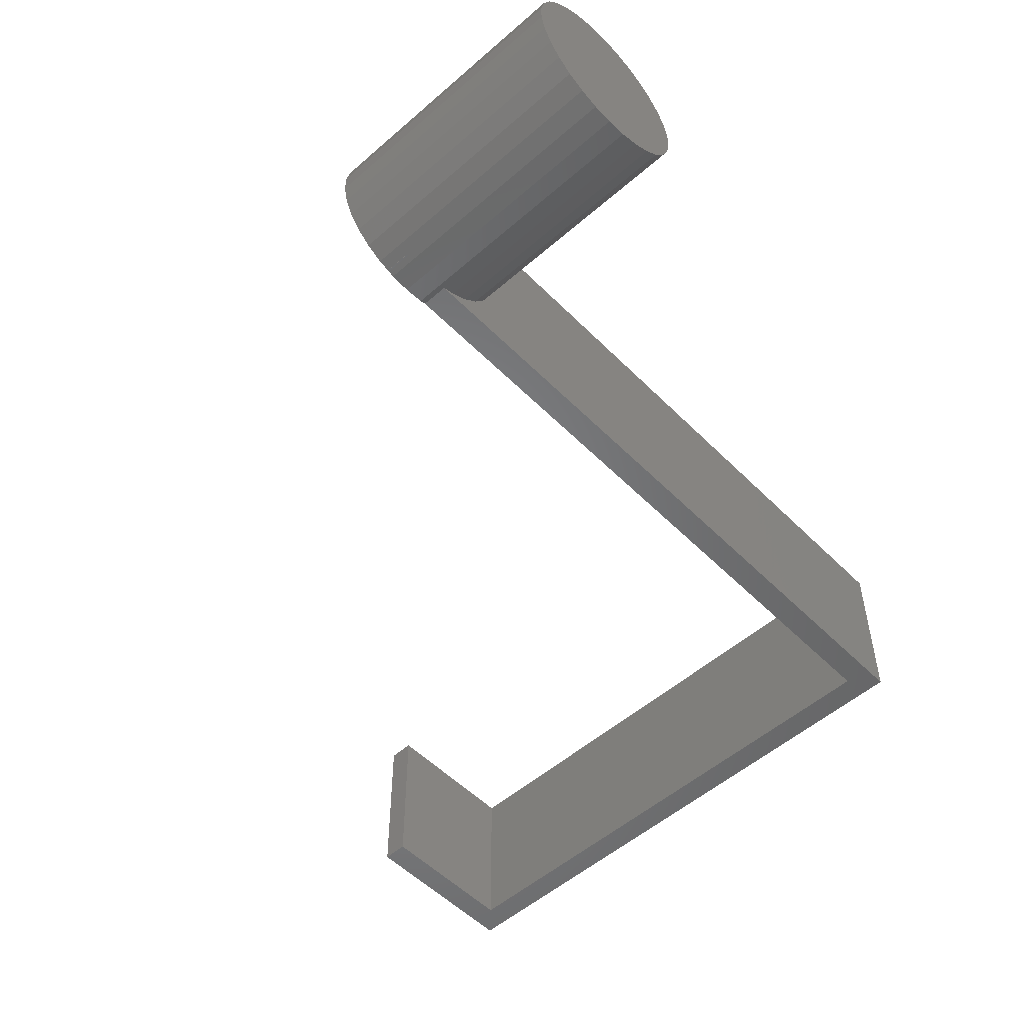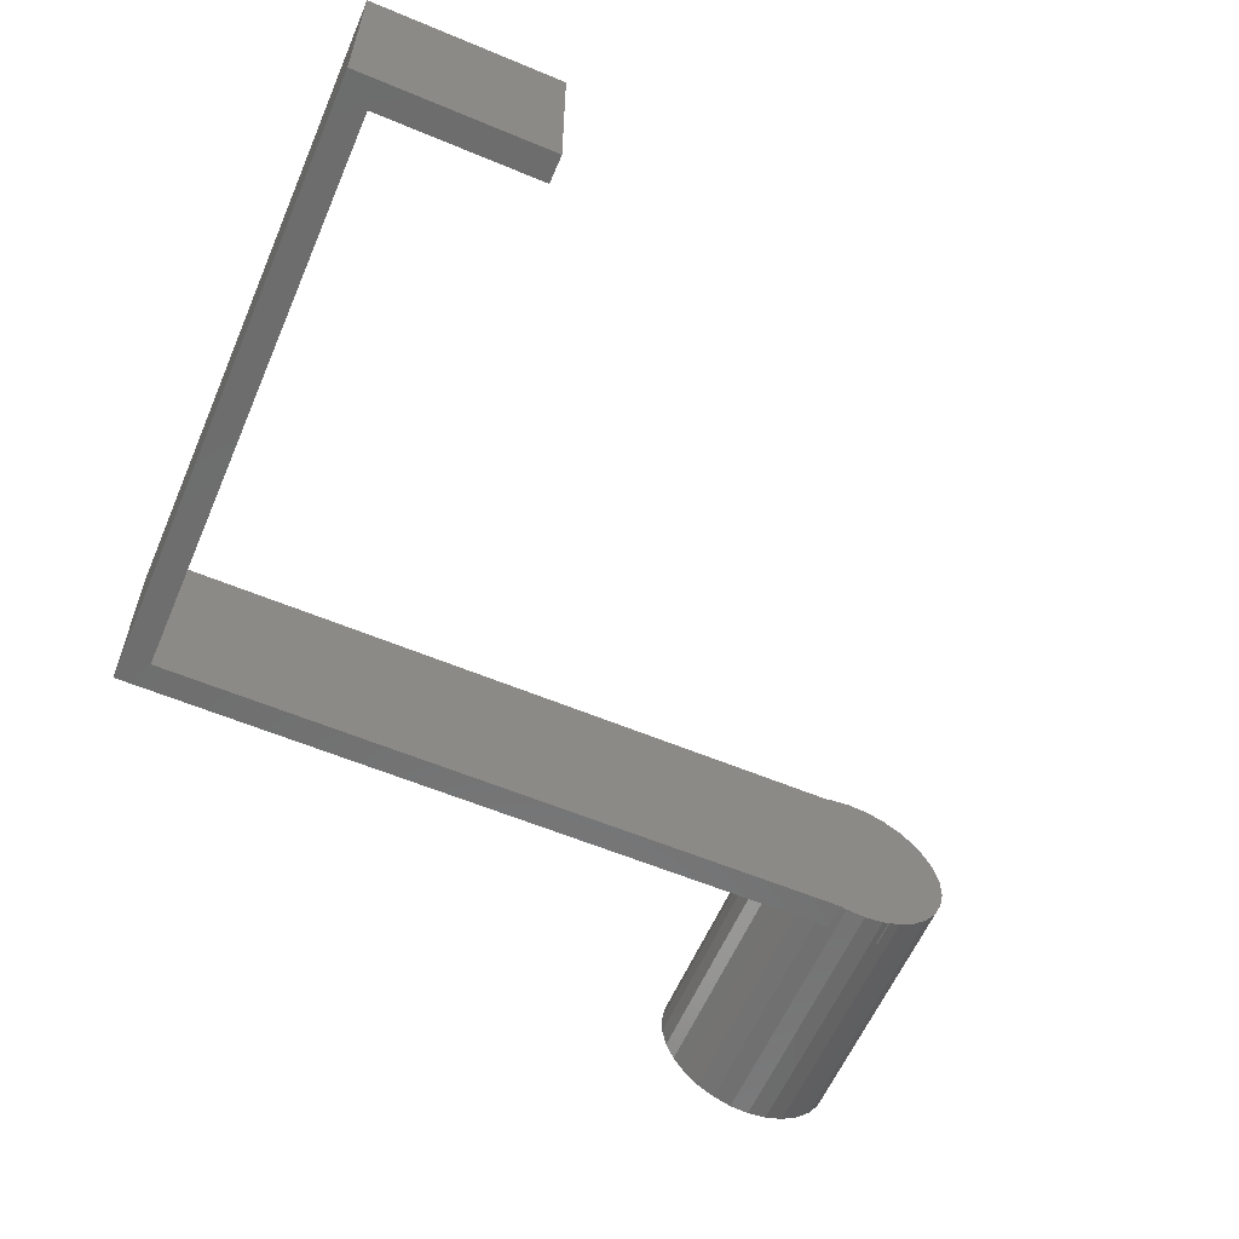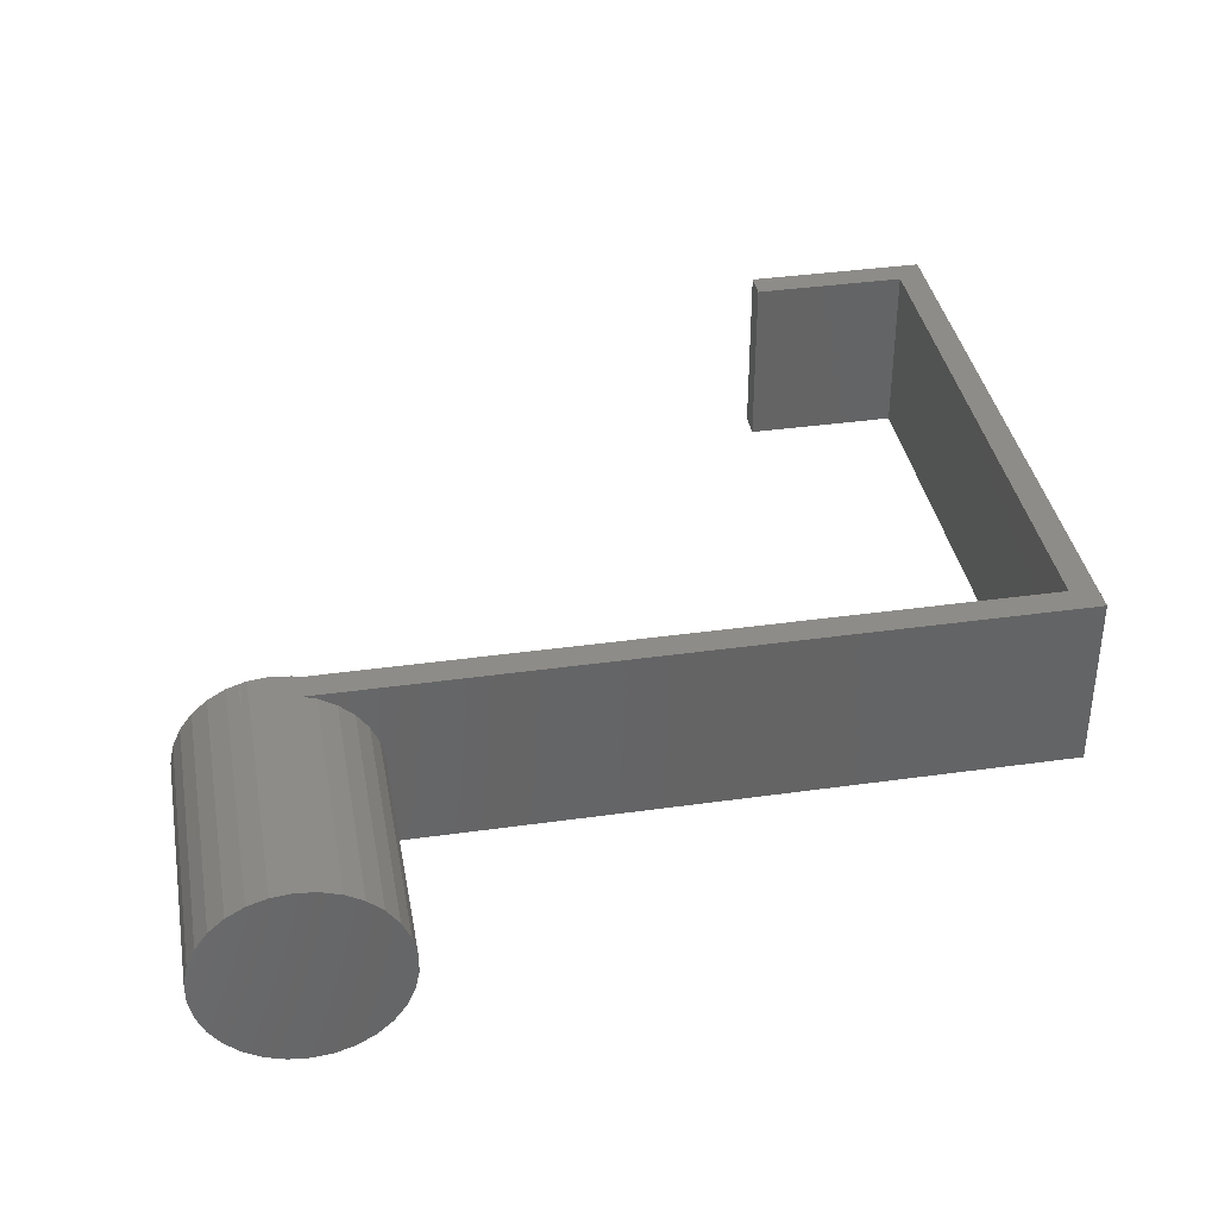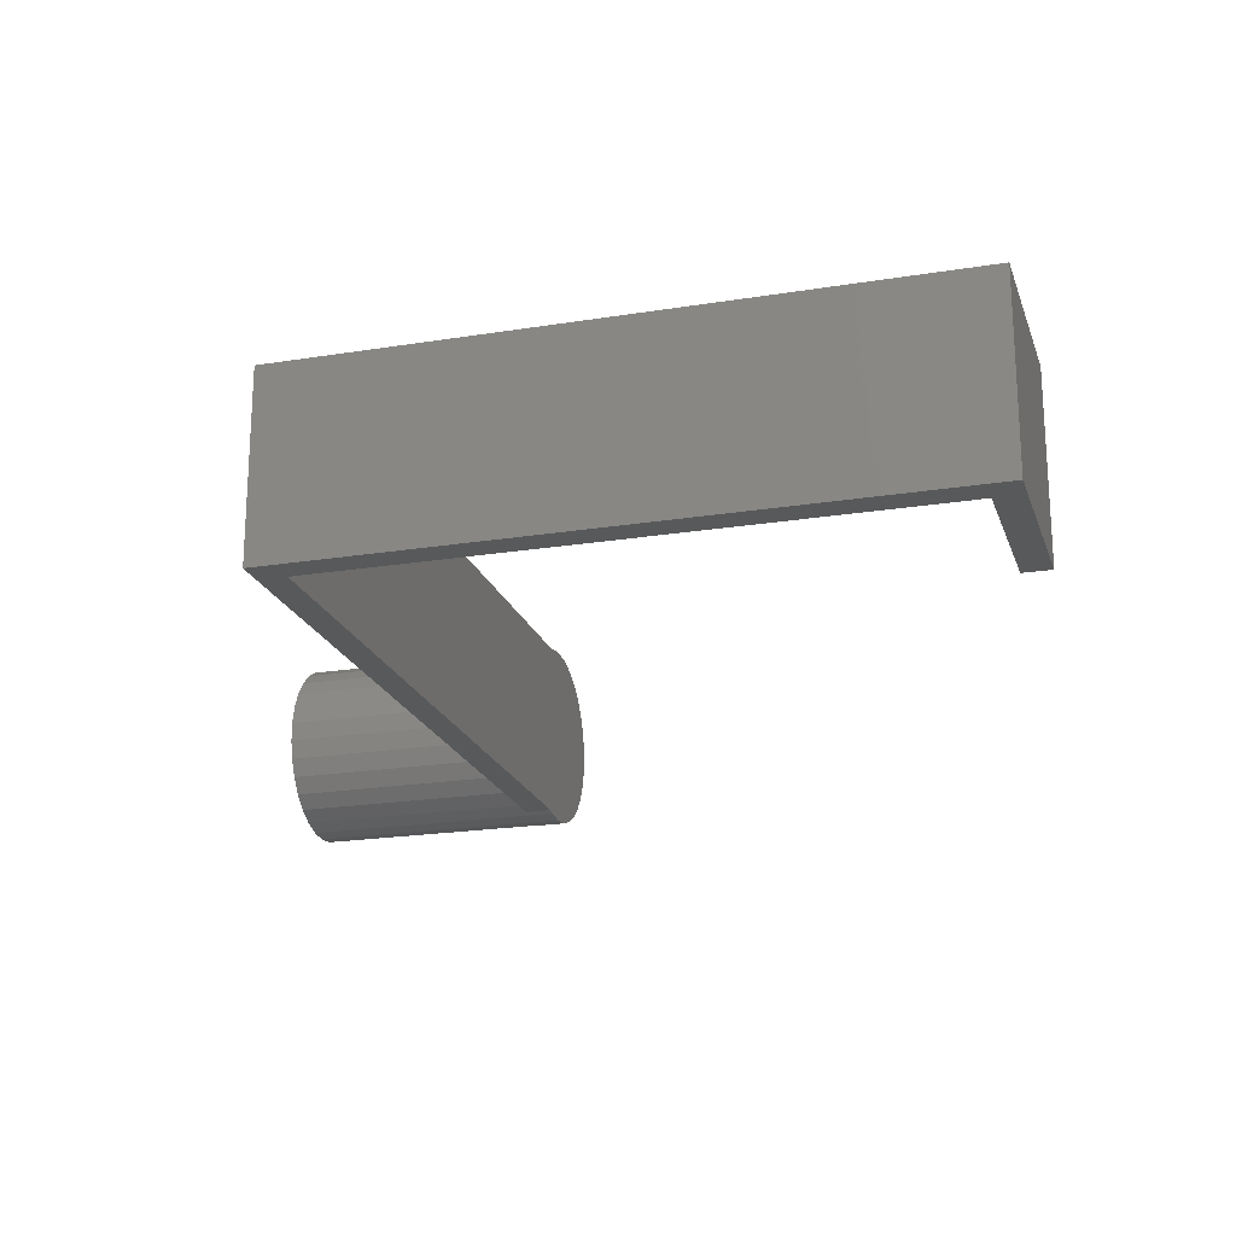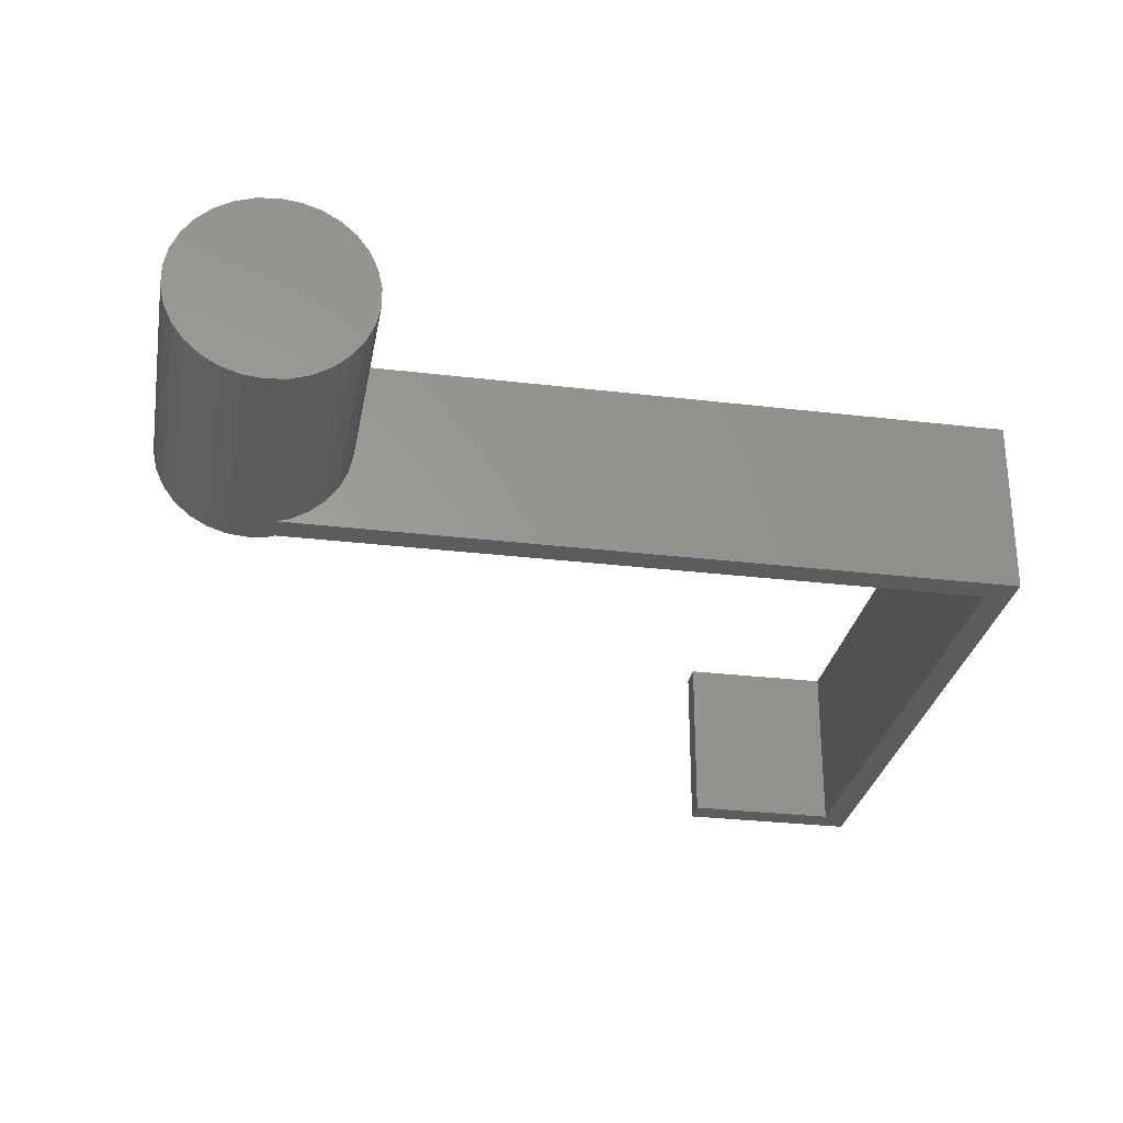
<metadata>
{"format":"stl","ext":"stl","renderer":"f3d","projection":"perspective","resolution":1024,"background":"white","views":[{"elev":-52.9,"azim":43.1,"up":"+Z"},{"elev":-59.4,"azim":-113.2,"up":"+Z"},{"elev":37.7,"azim":79.8,"up":"+Z"},{"elev":-20.7,"azim":-163.7,"up":"+Z"},{"elev":-29.0,"azim":79.9,"up":"+Z"}]}
</metadata>
<code>
# stl→obj: 88 verts, 172 faces
v 3 4.248 0.4587
v 30 6.139 1.55
v 30 4.248 0.4587
v 3 6.139 1.55
v 30 2.171 -0.216
v 3 2.836 6.661e-16
v 4.797e-17 2.171 -0.216
v 0 2.836 0
v 30 9.045 4.778
v 3 9.933 6.773
v 30 9.933 6.773
v 3 9.045 4.778
v 30 10.39 11.09
v 3 9.933 13.23
v 30 9.933 13.23
v 3 10.39 11.09
v 3 6.139 18.45
v 30 4.248 19.54
v 30 6.139 18.45
v 3 4.248 19.54
v 30 -2.171 -0.216
v 9.865e-17 0 -0.4443
v 30 0 -0.4443
v 4.797e-17 -2.171 -0.216
v 30 7.762 3.011
v 3 7.762 3.011
v 30 10.39 8.908
v 3 10.39 8.908
v -4.489e-15 2.171 20.22
v 30 0 20.44
v 30 2.171 20.22
v -4.54e-15 0 20.44
v 3 7.762 16.99
v 30 7.762 16.99
v 3 9.045 15.22
v 30 9.045 15.22
v 30 -4.248 0.4587
v 3 -3 0.05316
v -1.018e-16 -4.248 0.4587
v -1.18e-17 -3 0.05316
v 3 -2.836 6.661e-16
v 0 -2.836 0
v -3.38e-15 -9.045 15.22
v 30 -7.762 16.99
v -3.772e-15 -7.762 16.99
v 30 -9.045 15.22
v 30 -4.248 19.54
v -4.097e-15 -6.139 18.45
v 30 -6.139 18.45
v -4.339e-15 -4.248 19.54
v 30 -2.171 20.22
v 30 -6.139 1.55
v 30 -7.762 3.011
v 30 -9.045 4.778
v 30 -9.933 13.23
v 30 -9.933 6.773
v 30 -10.39 11.09
v 30 -10.39 8.908
v 3 2.836 20
v -4.441e-15 2.836 20
v -4.489e-15 -2.171 20.22
v -1.504e-15 -9.933 6.773
v -1.978e-15 -10.39 8.908
v -1.061e-15 -9.045 4.778
v -3.443e-16 -6.139 1.55
v -6.687e-16 -7.762 3.011
v -2.463e-15 -10.39 11.09
v -2.937e-15 -9.933 13.23
v -4.429e-15 -3 19.95
v -4.441e-15 80 20
v 0 80 0
v -4.441e-15 -2.836 20
v 0 -3 0
v -4.441e-15 -3 20
v 3 -3 19.95
v 3 -2.836 20
v 3 83 20
v -63 80 20
v -66 83 20
v -66 62.5 20
v -63 62.5 20
v 3 -3 20
v 3 -3 6.661e-16
v 3 83 6.661e-16
v -63 62.5 -1.399e-14
v -66 62.5 -1.465e-14
v -63 80 -1.399e-14
v -66 83 -1.465e-14
f 1 2 3
f 2 1 4
f 5 6 3
f 7 6 5
f 6 7 8
f 3 6 1
f 9 10 11
f 10 9 12
f 13 14 15
f 14 13 16
f 17 18 19
f 18 17 20
f 21 22 23
f 22 21 24
f 4 25 2
f 25 4 26
f 27 16 13
f 16 27 28
f 25 12 9
f 12 25 26
f 29 30 31
f 30 29 32
f 33 19 34
f 19 33 17
f 15 35 36
f 35 15 14
f 36 33 34
f 33 36 35
f 22 5 23
f 5 22 7
f 37 38 21
f 39 38 37
f 38 39 40
f 41 21 38
f 41 24 21
f 24 41 42
f 43 44 45
f 44 43 46
f 47 48 49
f 48 47 50
f 11 28 27
f 28 11 10
f 15 27 13
f 15 11 27
f 36 11 15
f 36 9 11
f 34 9 36
f 34 25 9
f 19 25 34
f 19 2 25
f 18 2 19
f 18 3 2
f 31 3 18
f 31 5 3
f 30 5 31
f 30 23 5
f 51 23 30
f 51 21 23
f 47 21 51
f 47 37 21
f 49 37 47
f 49 52 37
f 44 52 49
f 44 53 52
f 46 53 44
f 46 54 53
f 55 54 46
f 55 56 54
f 57 56 55
f 56 57 58
f 59 18 20
f 18 59 31
f 29 59 60
f 59 29 31
f 30 61 51
f 61 30 32
f 49 45 44
f 45 49 48
f 62 58 63
f 58 62 56
f 64 56 62
f 56 64 54
f 53 65 52
f 65 53 66
f 66 54 64
f 54 66 53
f 52 39 37
f 39 52 65
f 63 57 67
f 57 63 58
f 67 55 68
f 55 67 57
f 65 40 39
f 66 40 65
f 40 66 69
f 69 48 50
f 45 69 66
f 69 45 48
f 64 45 66
f 64 43 45
f 62 43 64
f 62 68 43
f 63 68 62
f 68 63 67
f 8 70 71
f 8 60 70
f 22 8 7
f 8 40 60
f 8 22 40
f 69 60 40
f 42 22 24
f 40 22 42
f 32 60 69
f 32 72 61
f 40 42 73
f 60 32 29
f 32 69 72
f 72 69 74
f 75 51 76
f 61 76 51
f 76 61 72
f 51 75 47
f 75 50 47
f 50 75 69
f 68 46 43
f 46 68 55
f 77 70 59
f 77 78 70
f 79 78 77
f 80 78 79
f 78 80 81
f 59 70 60
f 72 82 76
f 82 72 74
f 76 82 75
f 41 38 83
f 77 16 84
f 77 14 16
f 77 35 14
f 77 33 35
f 77 17 33
f 77 20 17
f 20 77 59
f 28 84 16
f 10 84 28
f 12 84 10
f 26 84 12
f 4 84 26
f 1 84 4
f 84 1 6
f 85 86 87
f 71 6 8
f 6 71 84
f 87 84 71
f 87 88 84
f 88 87 86
f 73 41 83
f 41 73 42
f 69 82 74
f 82 69 75
f 40 83 38
f 83 40 73
f 84 79 77
f 79 84 88
f 86 79 88
f 79 86 80
f 78 71 70
f 71 78 87
f 81 87 78
f 87 81 85
f 80 85 81
f 85 80 86

</code>
